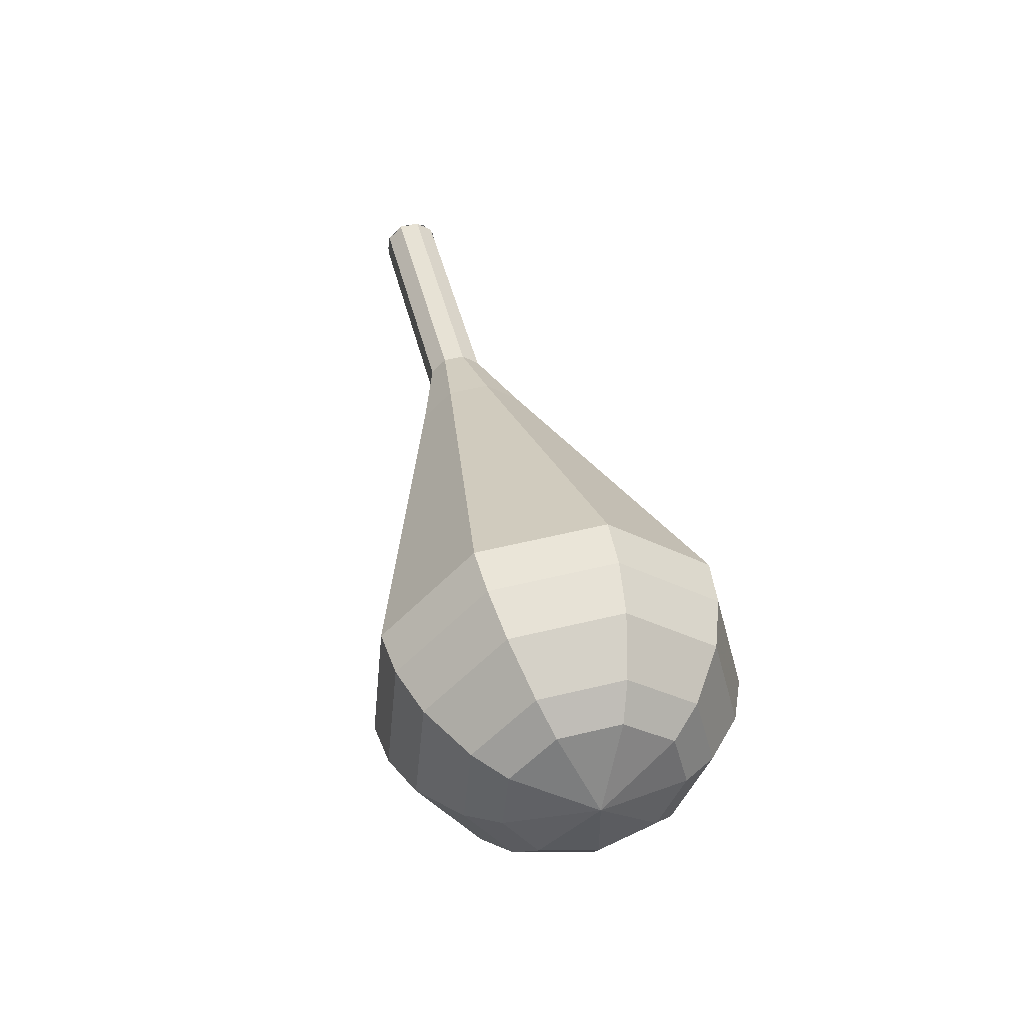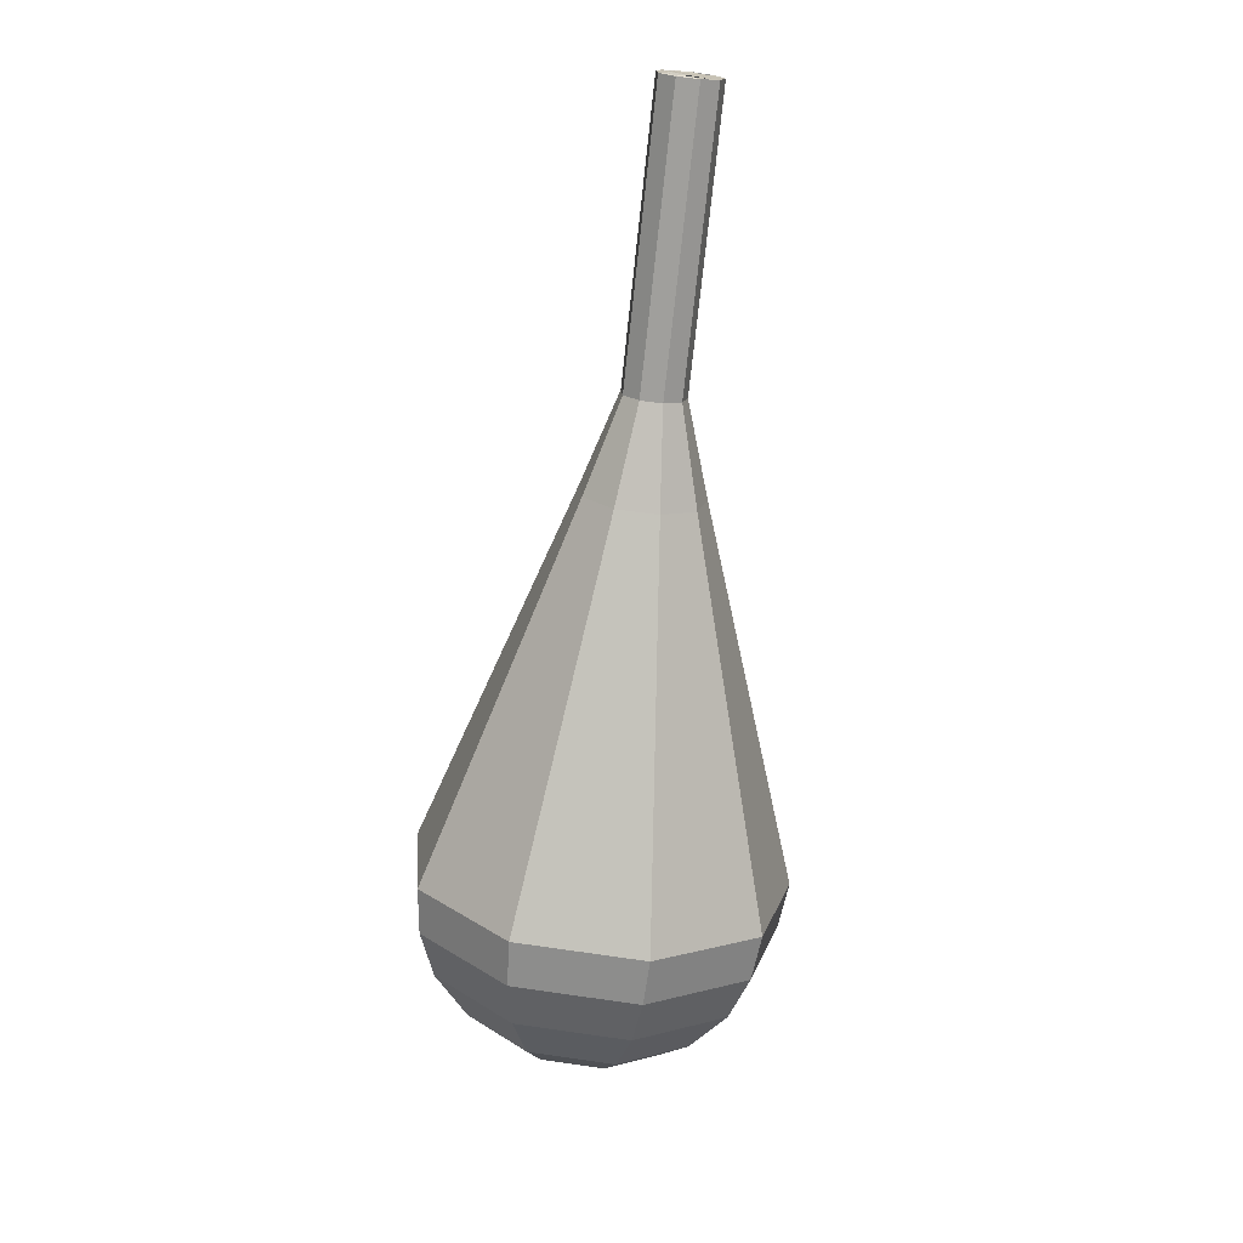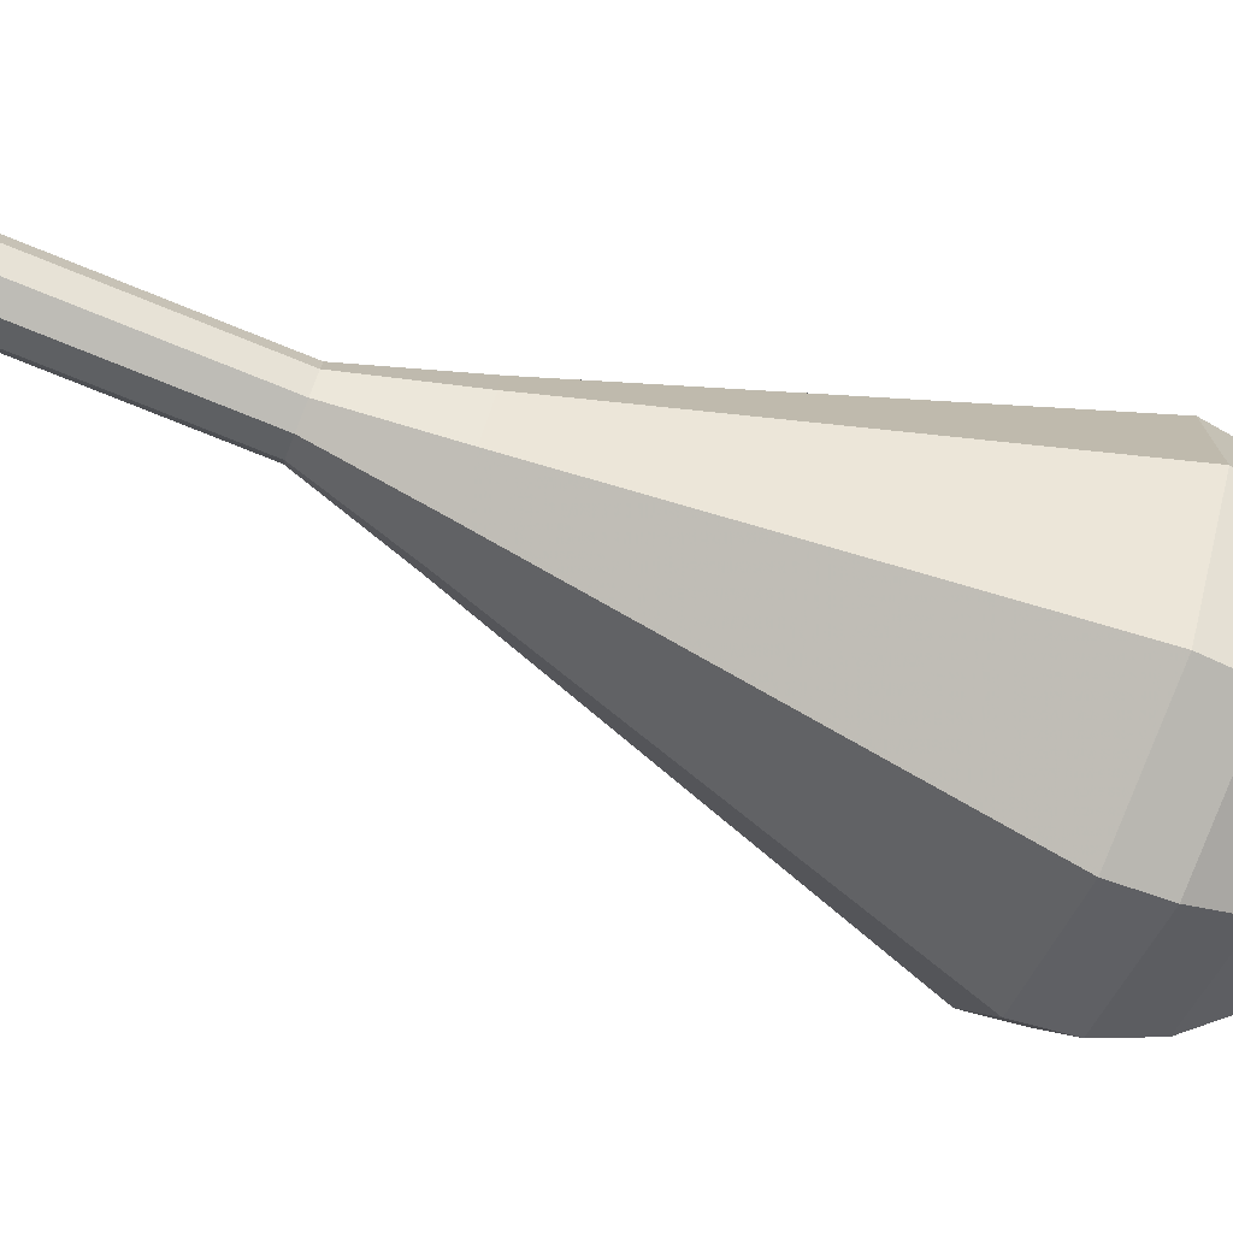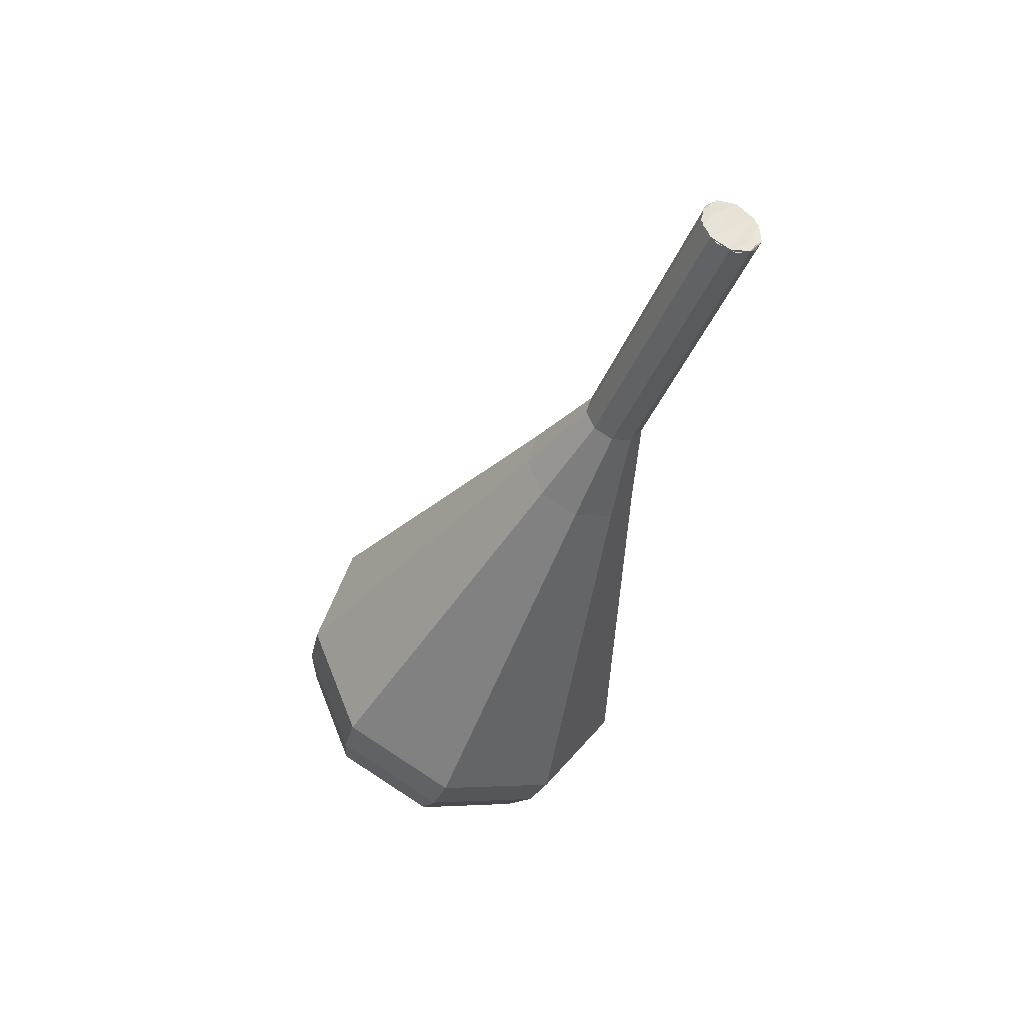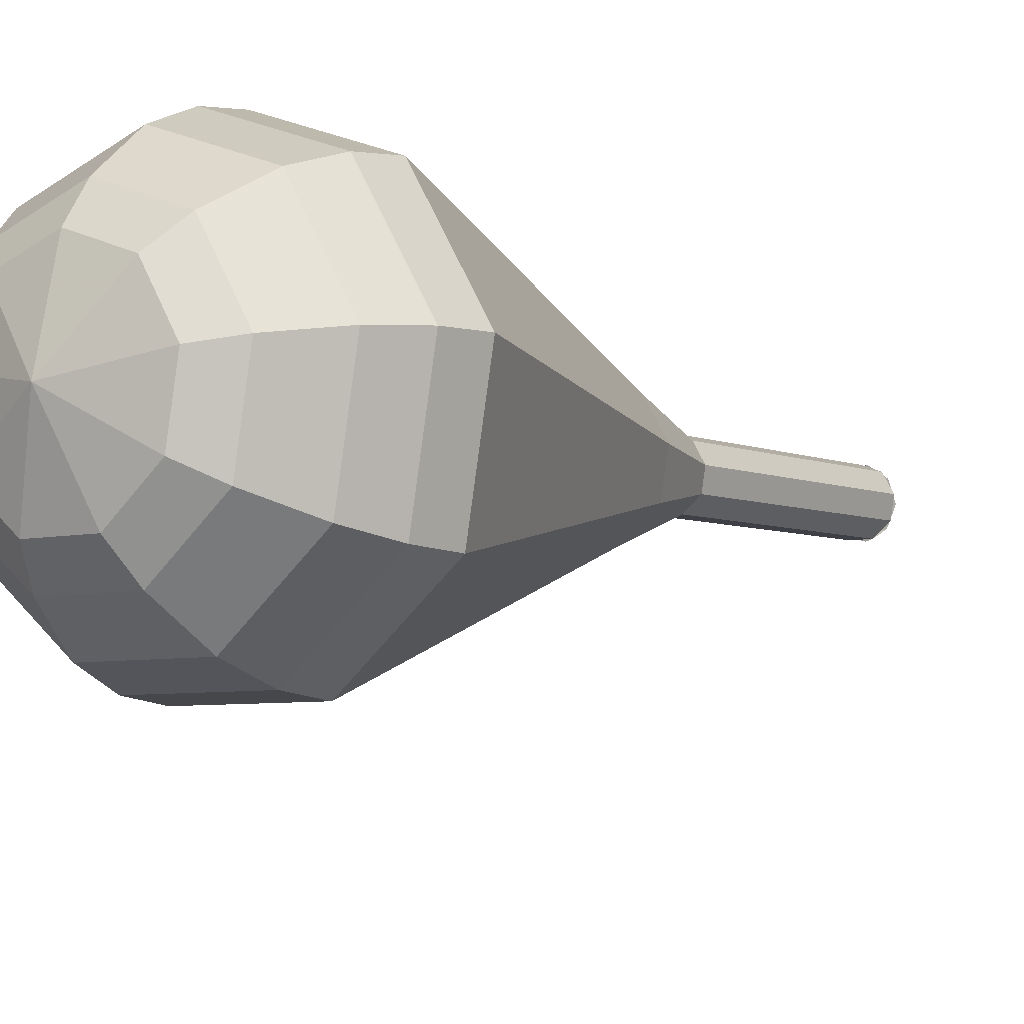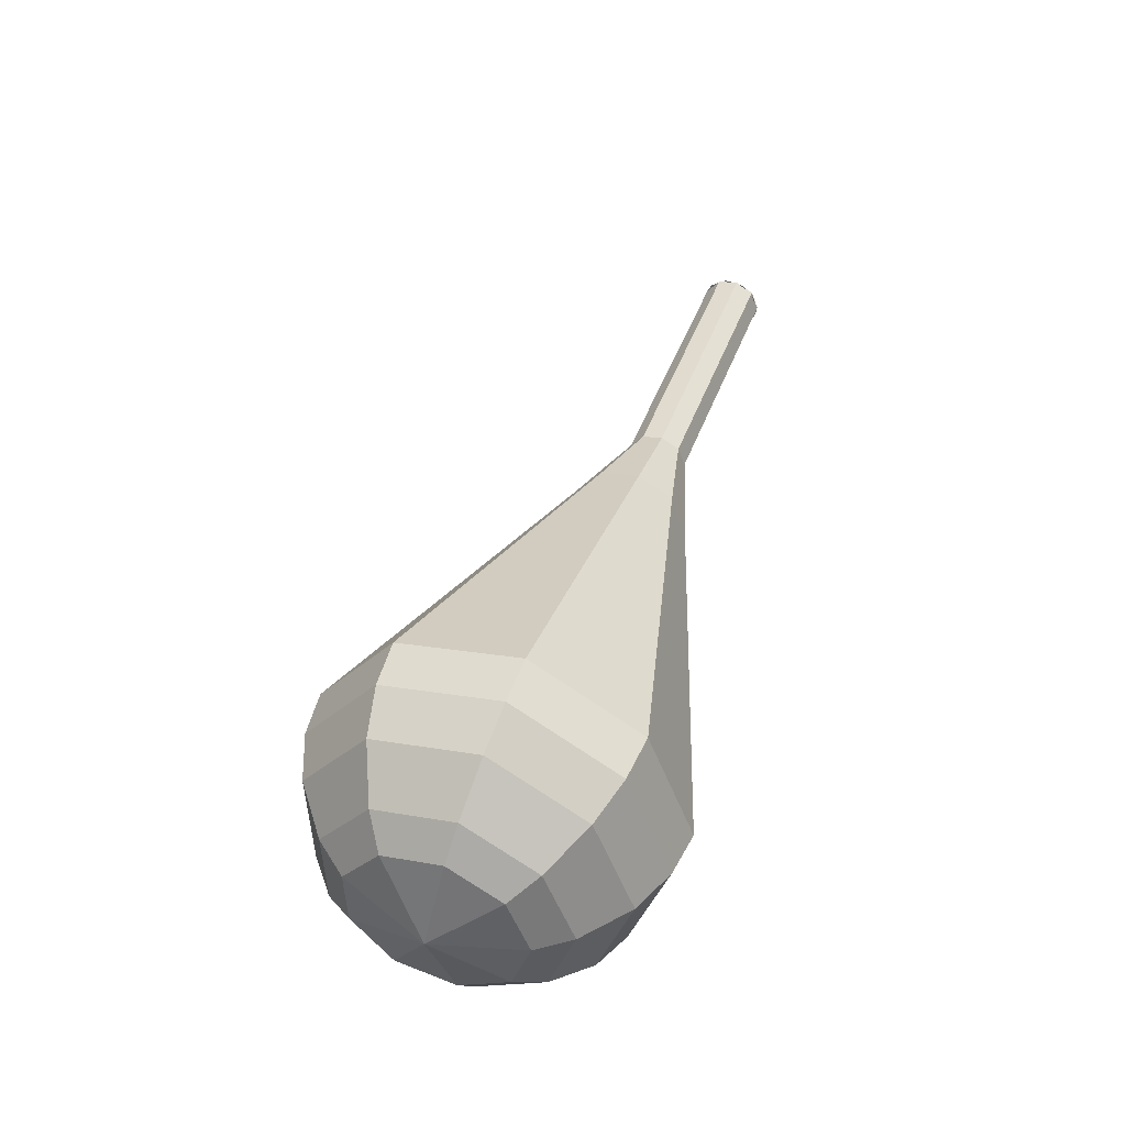
<metadata>
{"format":"obj","ext":"obj","renderer":"f3d","projection":"perspective","resolution":1024,"background":"white","views":[{"elev":-65.9,"azim":-137.9,"up":"+Z"},{"elev":39.6,"azim":22.2,"up":"+Z"},{"elev":11.4,"azim":86.8,"up":"+Y"},{"elev":42.2,"azim":120.9,"up":"+Z"},{"elev":-32.2,"azim":-143.6,"up":"+Y"},{"elev":-34.2,"azim":69.1,"up":"+Z"}]}
</metadata>
<code>
g tube1
v 126.1 128.3 109.2
v 125.8 129.1 108.8
v 125.1 129.5 108.6
v 124.2 129.3 108.7
v 123.7 128.7 109
v 123.7 128 109.3
v 124.2 127.4 109.6
v 125.1 127.2 109.7
v 125.8 127.6 109.5
v 126.1 128.3 109.2
v 123.6 128.2 109.2
v 123.8 129 108.8
v 124.5 129.5 108.7
v 125.4 129.4 108.7
v 126 128.9 109
v 126.1 128.1 109.3
v 125.6 127.4 109.6
v 124.8 127.2 109.6
v 124 127.5 109.5
v 123.6 128.2 109.2
v 123.8 126.8 105.6
v 124 127.6 105.3
v 124.7 128 105.2
v 125.5 128 105.2
v 126.1 127.4 105.5
v 126.2 126.7 105.8
v 125.7 126 106
v 124.9 125.8 106.1
v 124.1 126.1 105.9
v 123.8 126.8 105.6
v 123.9 125.4 102.1
v 124.1 126.2 101.8
v 124.8 126.6 101.7
v 125.7 126.6 101.7
v 126.3 126 102
v 126.4 125.2 102.3
v 125.9 124.6 102.5
v 125 124.4 102.6
v 124.3 124.7 102.4
v 123.9 125.4 102.1
v 124 124 98.59
v 124.3 124.7 98.29
v 125 125.2 98.13
v 125.8 125.2 98.19
v 126.4 124.6 98.43
v 126.5 123.8 98.75
v 126 123.2 99
v 125.2 122.9 99.06
v 124.4 123.3 98.9
v 124 124 98.59
v 123 122.4 95.08
v 123.4 123.9 94.49
v 124.8 124.8 94.17
v 126.5 124.7 94.28
v 127.6 123.7 94.76
v 127.8 122.1 95.39
v 126.8 120.8 95.87
v 125.2 120.4 95.98
v 123.7 121 95.66
v 123 122.4 95.08
v 120.8 119.3 88.04
v 121.6 122.4 86.84
v 124.4 124.3 86.2
v 127.8 124.1 86.42
v 130.2 121.9 87.4
v 130.5 118.7 88.68
v 128.6 116.1 89.65
v 125.3 115.2 89.88
v 122.2 116.5 89.24
v 120.8 119.3 88.04
v 118.5 116.3 81
v 119.8 120.9 79.19
v 124 123.7 78.23
v 129.1 123.4 78.56
v 132.8 120.1 80.04
v 133.2 115.3 81.96
v 130.3 111.4 83.44
v 125.4 110.1 83.77
v 120.7 112 82.81
v 118.5 116.3 81
v 118.8 115.6 79.26
v 120.1 120.1 77.51
v 124.2 122.8 76.58
v 129.1 122.5 76.9
v 132.6 119.3 78.33
v 133.1 114.7 80.19
v 130.3 110.9 81.62
v 125.5 109.6 81.95
v 121 111.4 81.02
v 118.8 115.6 79.26
v 119.7 115 77.52
v 120.8 119 75.96
v 124.4 121.4 75.12
v 128.9 121.1 75.41
v 132 118.3 76.69
v 132.4 114.2 78.36
v 129.9 110.7 79.64
v 125.6 109.6 79.93
v 121.6 111.3 79.09
v 119.7 115 77.52
v 121.3 114.4 75.79
v 122.1 117.5 74.59
v 124.9 119.3 73.95
v 128.3 119.1 74.17
v 130.7 116.9 75.15
v 131 113.8 76.42
v 129.1 111.2 77.4
v 125.8 110.3 77.62
v 122.7 111.6 76.98
v 121.3 114.4 75.79
v 122.6 114.2 74.92
v 123.3 116.4 74.04
v 125.3 117.8 73.58
v 127.8 117.6 73.74
v 129.5 116 74.45
v 129.8 113.7 75.38
v 128.3 111.8 76.1
v 125.9 111.2 76.26
v 123.7 112.1 75.79
v 122.6 114.2 74.92
v 126.3 114.2 74.05
v 126.3 114.2 74.05
v 126.3 114.2 74.05
v 126.3 114.2 74.05
v 126.3 114.2 74.05
v 126.3 114.2 74.05
v 126.3 114.2 74.05
v 126.3 114.2 74.05
v 126.3 114.2 74.05
v 126.3 114.2 74.05
f 1 2 12
f 12 11 1
f 2 3 13
f 13 12 2
f 3 4 14
f 14 13 3
f 4 5 15
f 15 14 4
f 5 6 16
f 16 15 5
f 6 7 17
f 17 16 6
f 7 8 18
f 18 17 7
f 8 9 19
f 19 18 8
f 9 10 20
f 20 19 9
f 11 12 22
f 22 21 11
f 12 13 23
f 23 22 12
f 13 14 24
f 24 23 13
f 14 15 25
f 25 24 14
f 15 16 26
f 26 25 15
f 16 17 27
f 27 26 16
f 17 18 28
f 28 27 17
f 18 19 29
f 29 28 18
f 19 20 30
f 30 29 19
f 21 22 32
f 32 31 21
f 22 23 33
f 33 32 22
f 23 24 34
f 34 33 23
f 24 25 35
f 35 34 24
f 25 26 36
f 36 35 25
f 26 27 37
f 37 36 26
f 27 28 38
f 38 37 27
f 28 29 39
f 39 38 28
f 29 30 40
f 40 39 29
f 31 32 42
f 42 41 31
f 32 33 43
f 43 42 32
f 33 34 44
f 44 43 33
f 34 35 45
f 45 44 34
f 35 36 46
f 46 45 35
f 36 37 47
f 47 46 36
f 37 38 48
f 48 47 37
f 38 39 49
f 49 48 38
f 39 40 50
f 50 49 39
f 41 42 52
f 52 51 41
f 42 43 53
f 53 52 42
f 43 44 54
f 54 53 43
f 44 45 55
f 55 54 44
f 45 46 56
f 56 55 45
f 46 47 57
f 57 56 46
f 47 48 58
f 58 57 47
f 48 49 59
f 59 58 48
f 49 50 60
f 60 59 49
f 51 52 62
f 62 61 51
f 52 53 63
f 63 62 52
f 53 54 64
f 64 63 53
f 54 55 65
f 65 64 54
f 55 56 66
f 66 65 55
f 56 57 67
f 67 66 56
f 57 58 68
f 68 67 57
f 58 59 69
f 69 68 58
f 59 60 70
f 70 69 59
f 61 62 72
f 72 71 61
f 62 63 73
f 73 72 62
f 63 64 74
f 74 73 63
f 64 65 75
f 75 74 64
f 65 66 76
f 76 75 65
f 66 67 77
f 77 76 66
f 67 68 78
f 78 77 67
f 68 69 79
f 79 78 68
f 69 70 80
f 80 79 69
f 71 72 82
f 82 81 71
f 72 73 83
f 83 82 72
f 73 74 84
f 84 83 73
f 74 75 85
f 85 84 74
f 75 76 86
f 86 85 75
f 76 77 87
f 87 86 76
f 77 78 88
f 88 87 77
f 78 79 89
f 89 88 78
f 79 80 90
f 90 89 79
f 81 82 92
f 92 91 81
f 82 83 93
f 93 92 82
f 83 84 94
f 94 93 83
f 84 85 95
f 95 94 84
f 85 86 96
f 96 95 85
f 86 87 97
f 97 96 86
f 87 88 98
f 98 97 87
f 88 89 99
f 99 98 88
f 89 90 100
f 100 99 89
f 91 92 102
f 102 101 91
f 92 93 103
f 103 102 92
f 93 94 104
f 104 103 93
f 94 95 105
f 105 104 94
f 95 96 106
f 106 105 95
f 96 97 107
f 107 106 96
f 97 98 108
f 108 107 97
f 98 99 109
f 109 108 98
f 99 100 110
f 110 109 99
f 101 102 112
f 112 111 101
f 102 103 113
f 113 112 102
f 103 104 114
f 114 113 103
f 104 105 115
f 115 114 104
f 105 106 116
f 116 115 105
f 106 107 117
f 117 116 106
f 107 108 118
f 118 117 107
f 108 109 119
f 119 118 108
f 109 110 120
f 120 119 109
f 111 112 122
f 122 121 111
f 112 113 123
f 123 122 112
f 113 114 124
f 124 123 113
f 114 115 125
f 125 124 114
f 115 116 126
f 126 125 115
f 116 117 127
f 127 126 116
f 117 118 128
f 128 127 117
f 118 119 129
f 129 128 118
f 119 120 130
f 130 129 119
g

</code>
